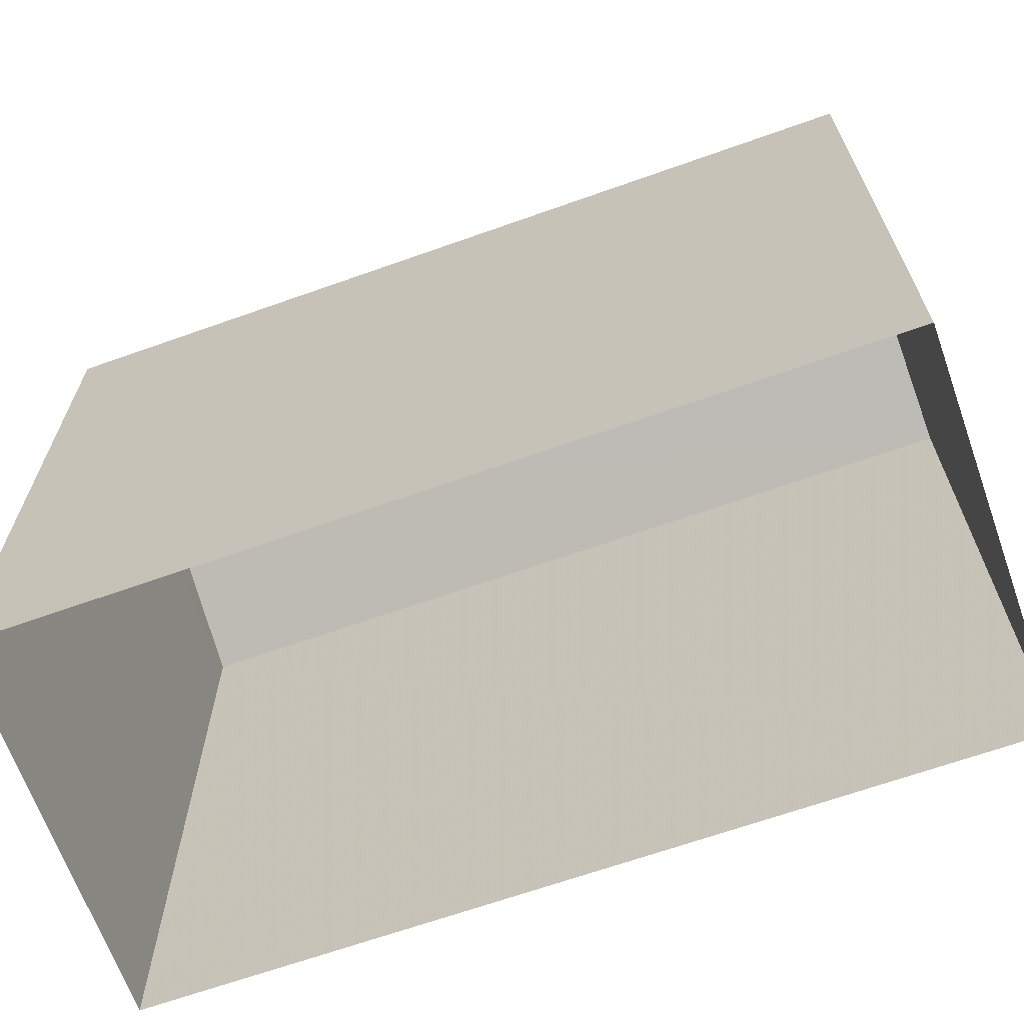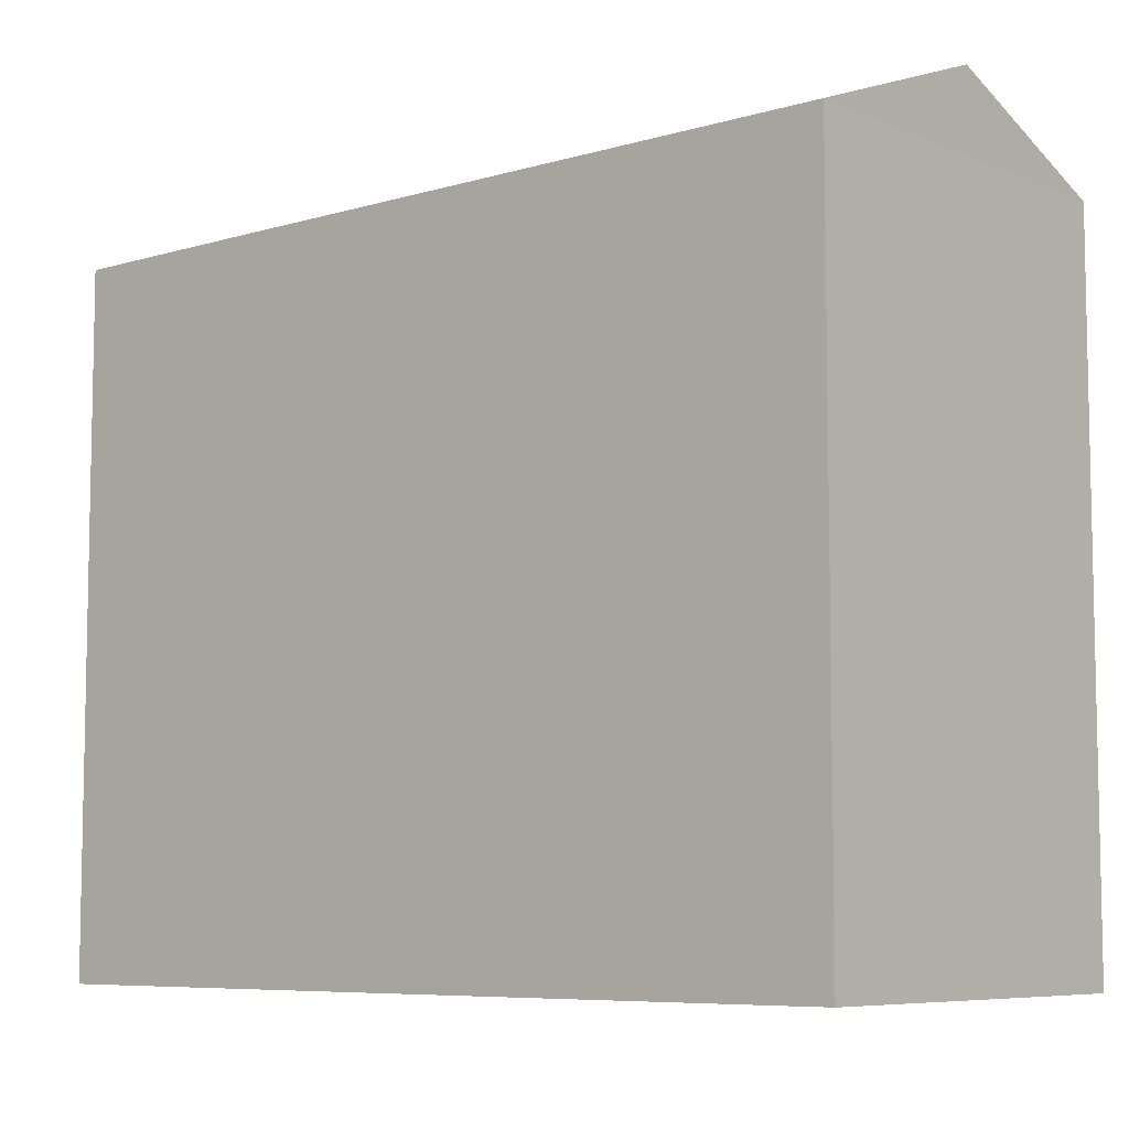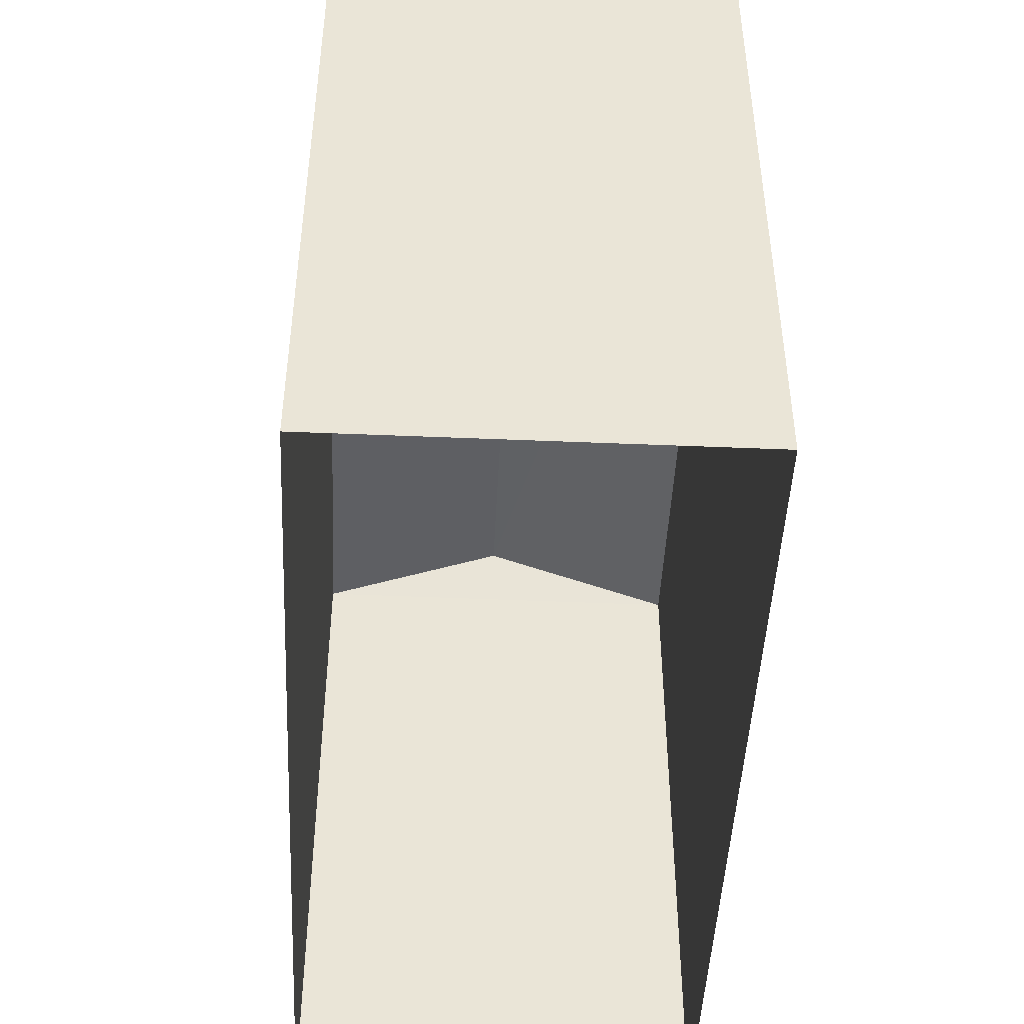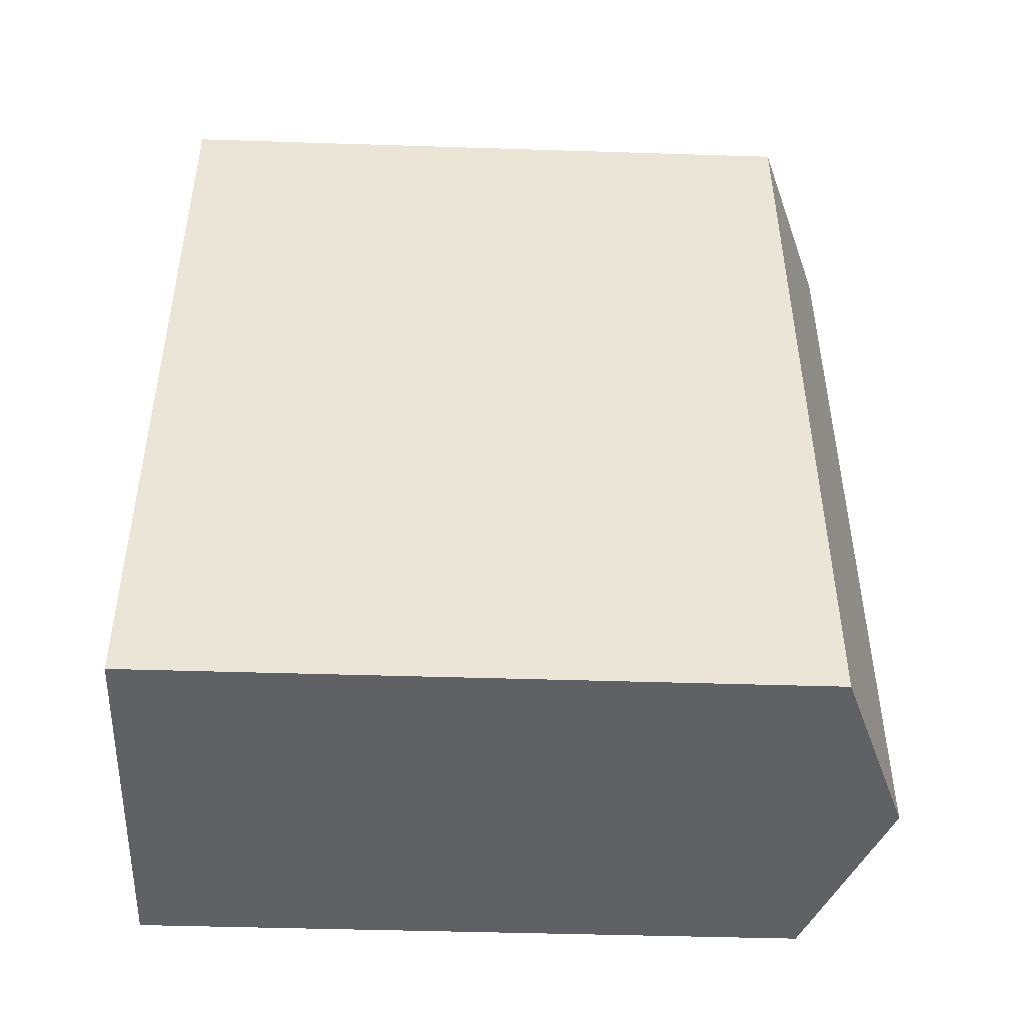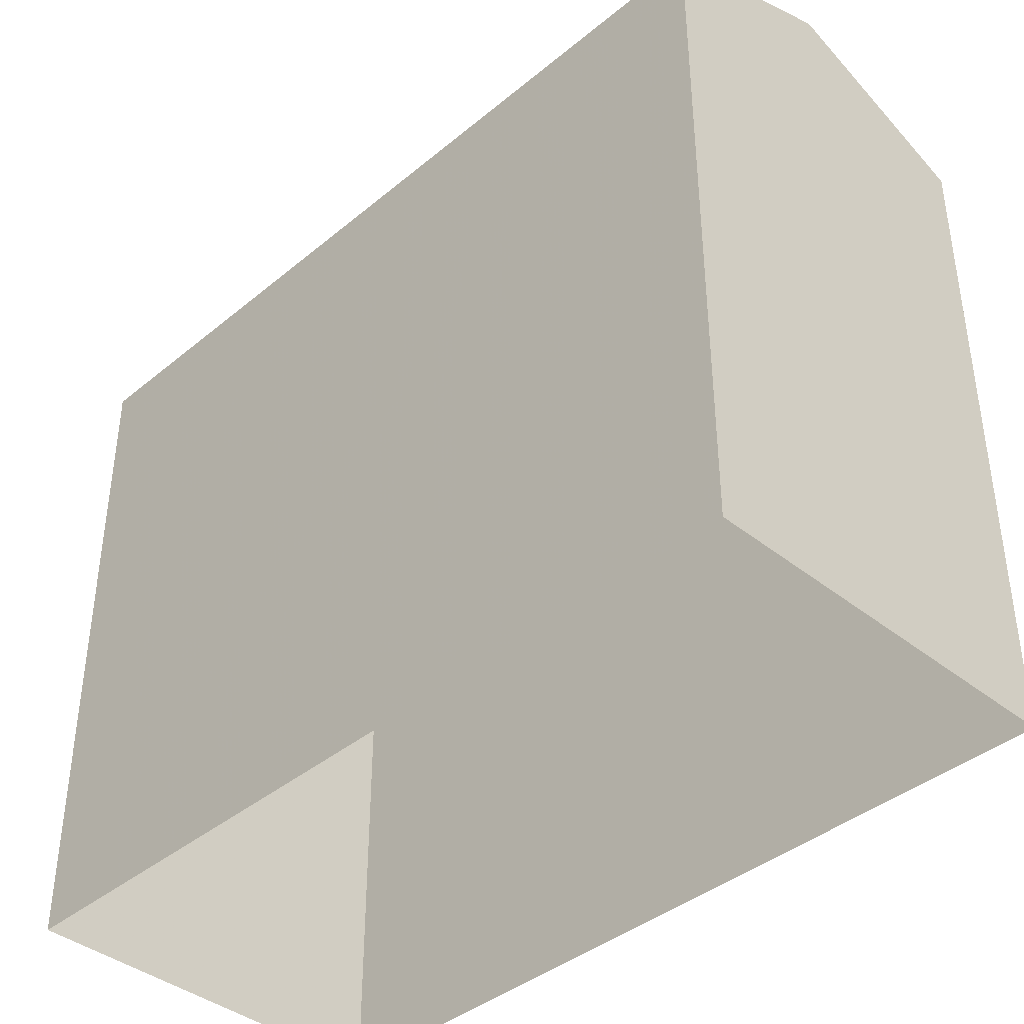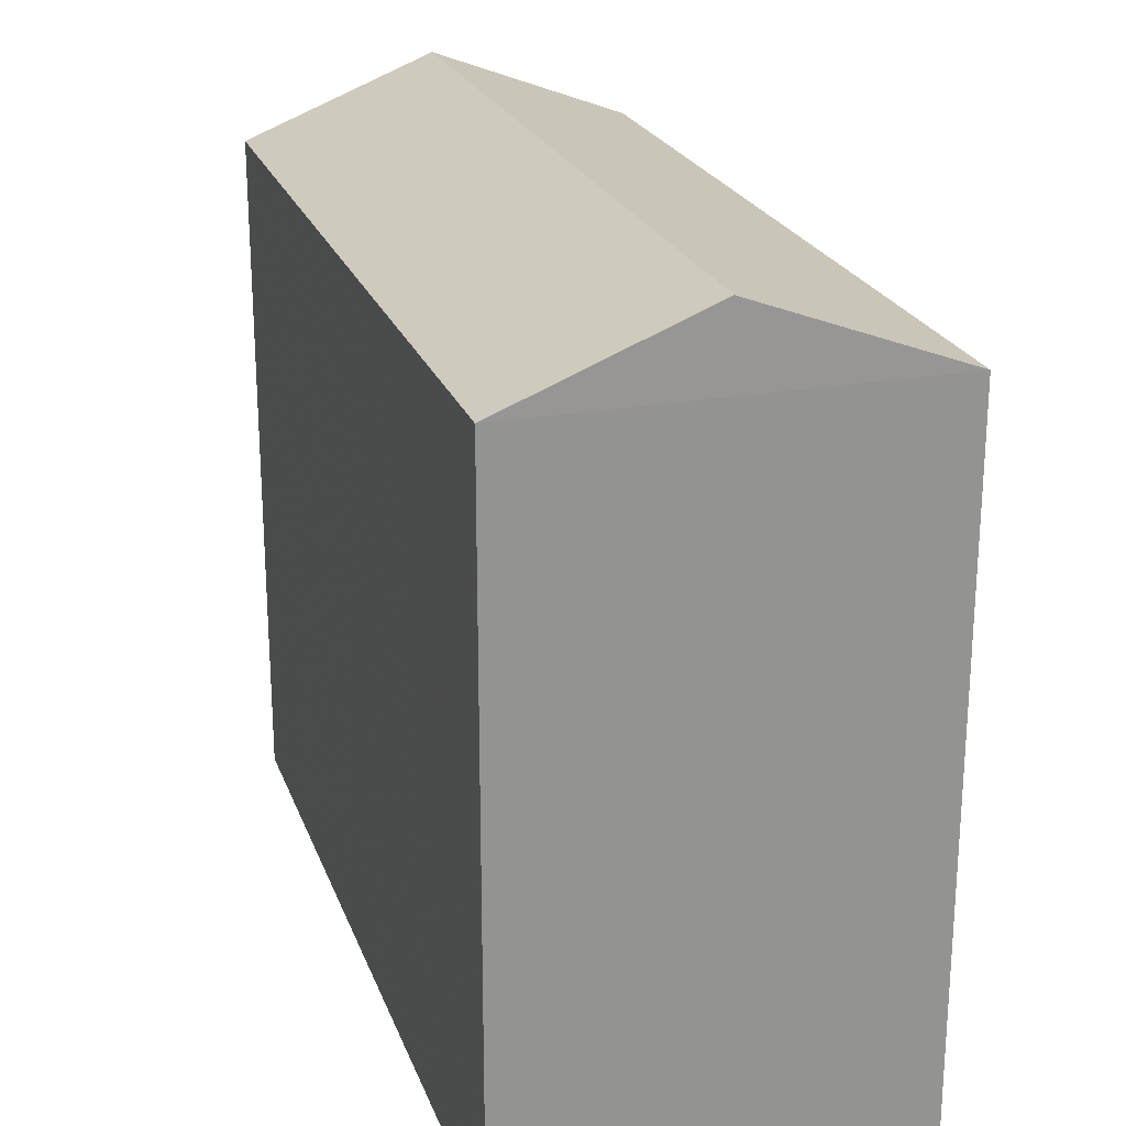
<metadata>
{"format":"obj","ext":"obj","renderer":"f3d","projection":"perspective","resolution":1024,"background":"white","views":[{"elev":-66.6,"azim":-73.6,"up":"+Z"},{"elev":-7.2,"azim":127.2,"up":"+Z"},{"elev":-47.0,"azim":-5.9,"up":"+Z"},{"elev":-43.4,"azim":-92.2,"up":"+Y"},{"elev":-40.1,"azim":-47.7,"up":"+Z"},{"elev":22.9,"azim":-20.4,"up":"+Z"}]}
</metadata>
<code>
v -3.72e+05 -1.052e+05 25.99
v -3.72e+05 -1.052e+05 25.99
v -3.72e+05 -1.052e+05 25.99
v -3.72e+05 -1.052e+05 25.99
v -3.72e+05 -1.052e+05 36.33
v -3.72e+05 -1.052e+05 36.33
v -3.72e+05 -1.052e+05 37.48
v -3.72e+05 -1.052e+05 37.48
v -3.72e+05 -1.052e+05 36.33
v -3.72e+05 -1.052e+05 36.33
f 1 2 3
f 4 1 3
f 5 6 7
f 8 5 7
f 9 10 8
f 7 9 8
f 10 3 2
f 10 9 3
f 6 4 9
f 6 9 7
f 4 3 9
f 10 2 5
f 10 5 8
f 2 1 5
f 6 1 4
f 6 5 1

</code>
